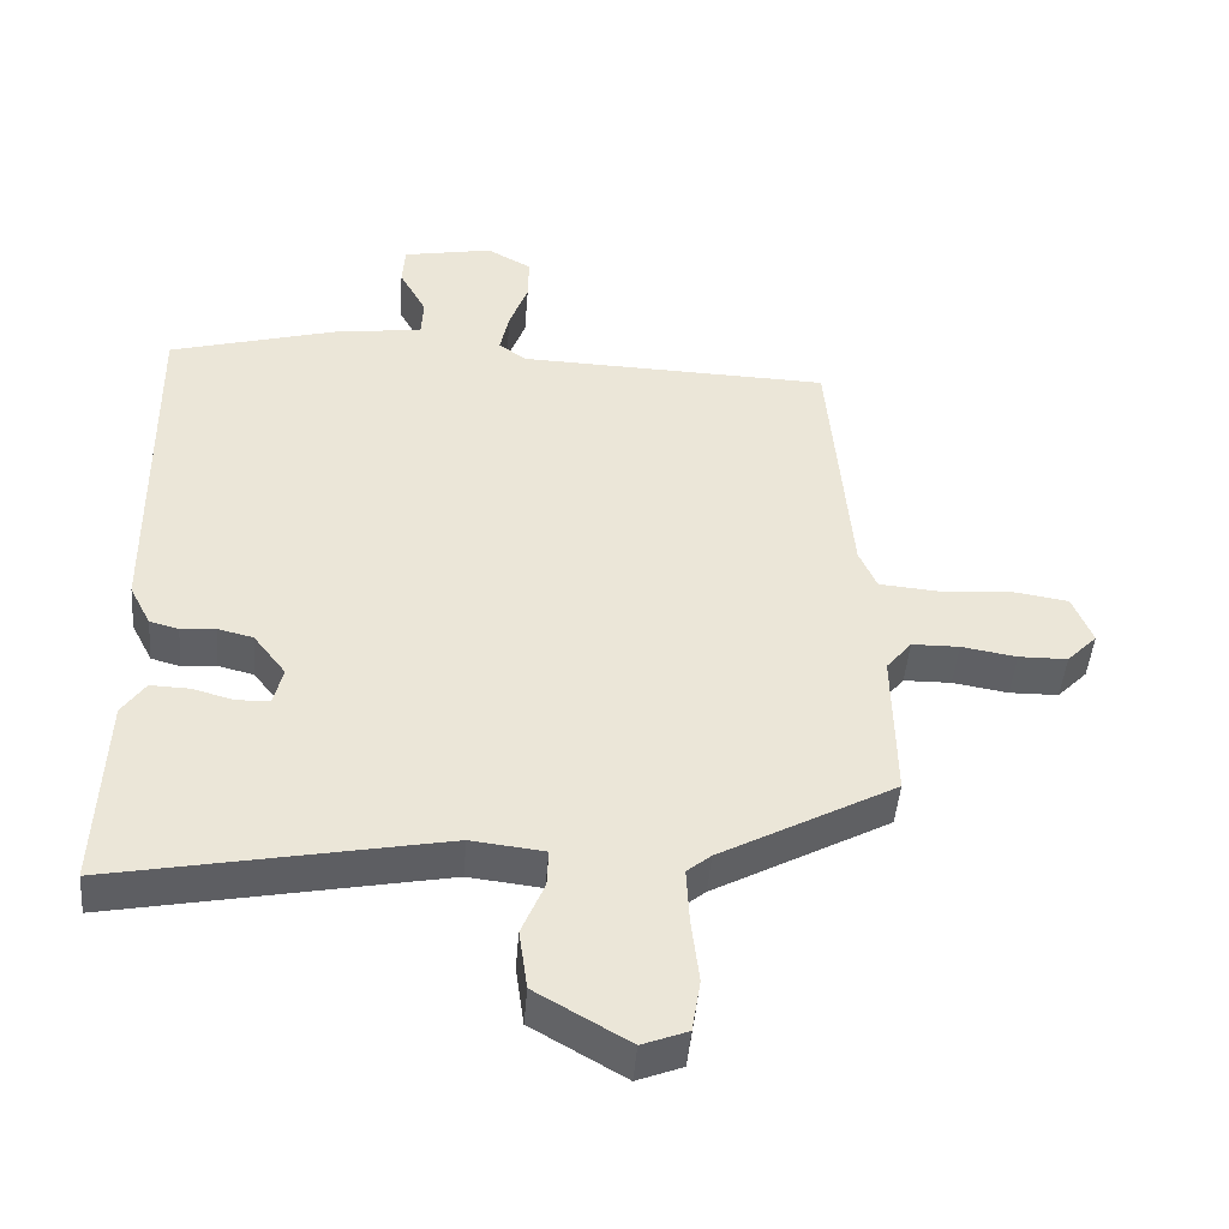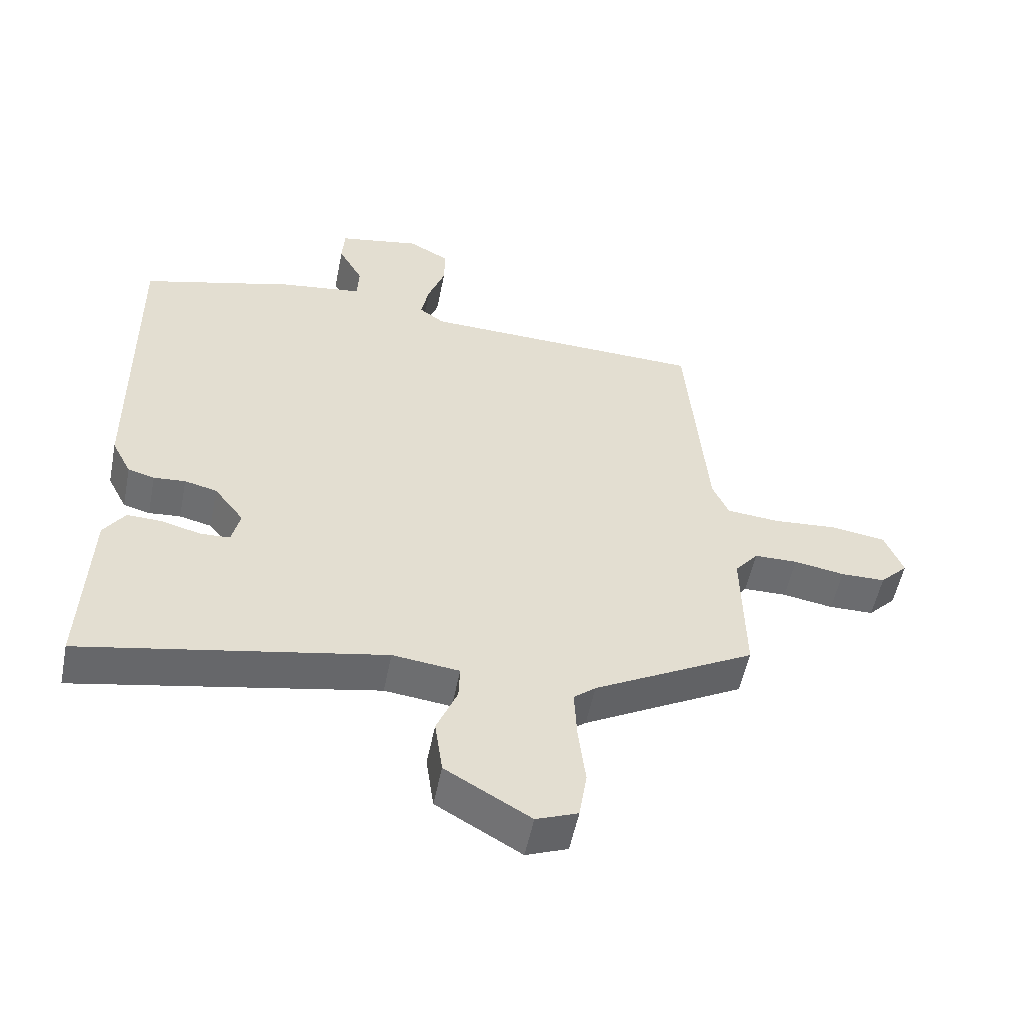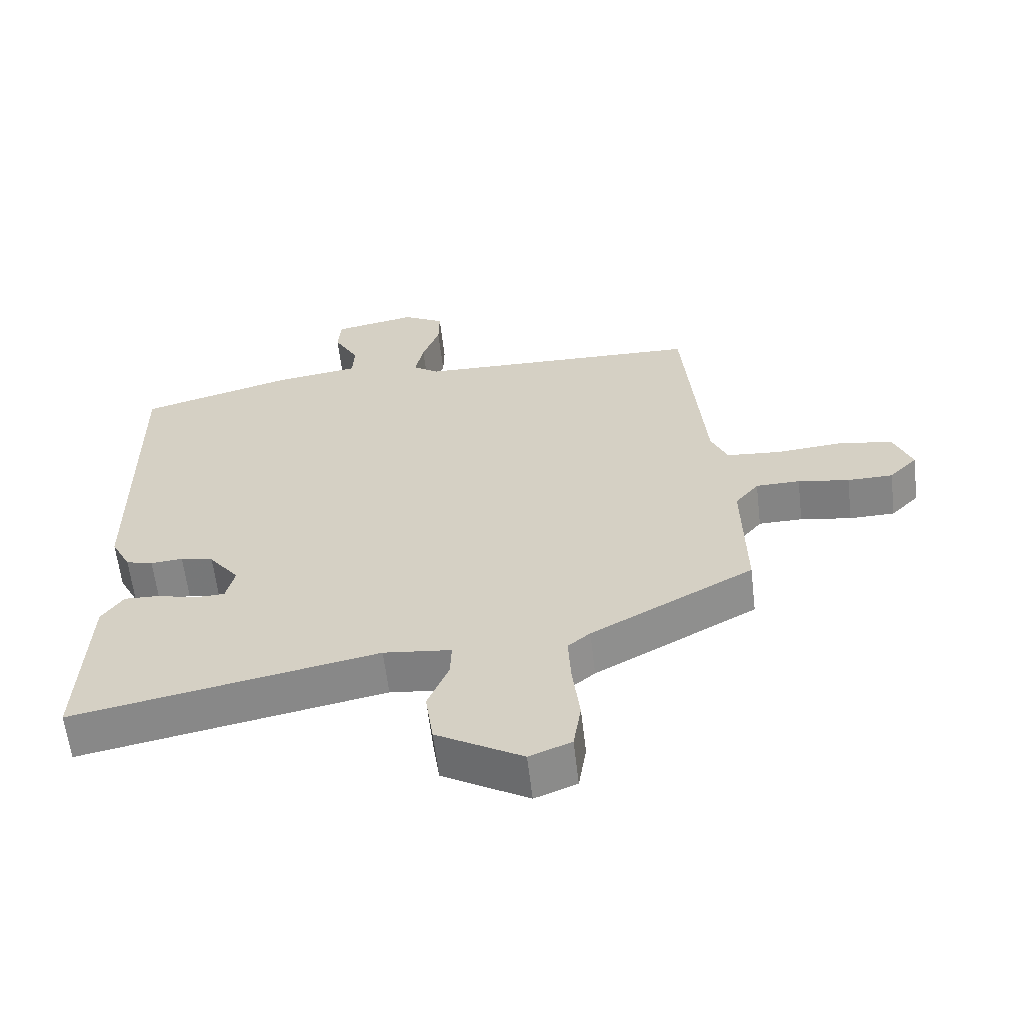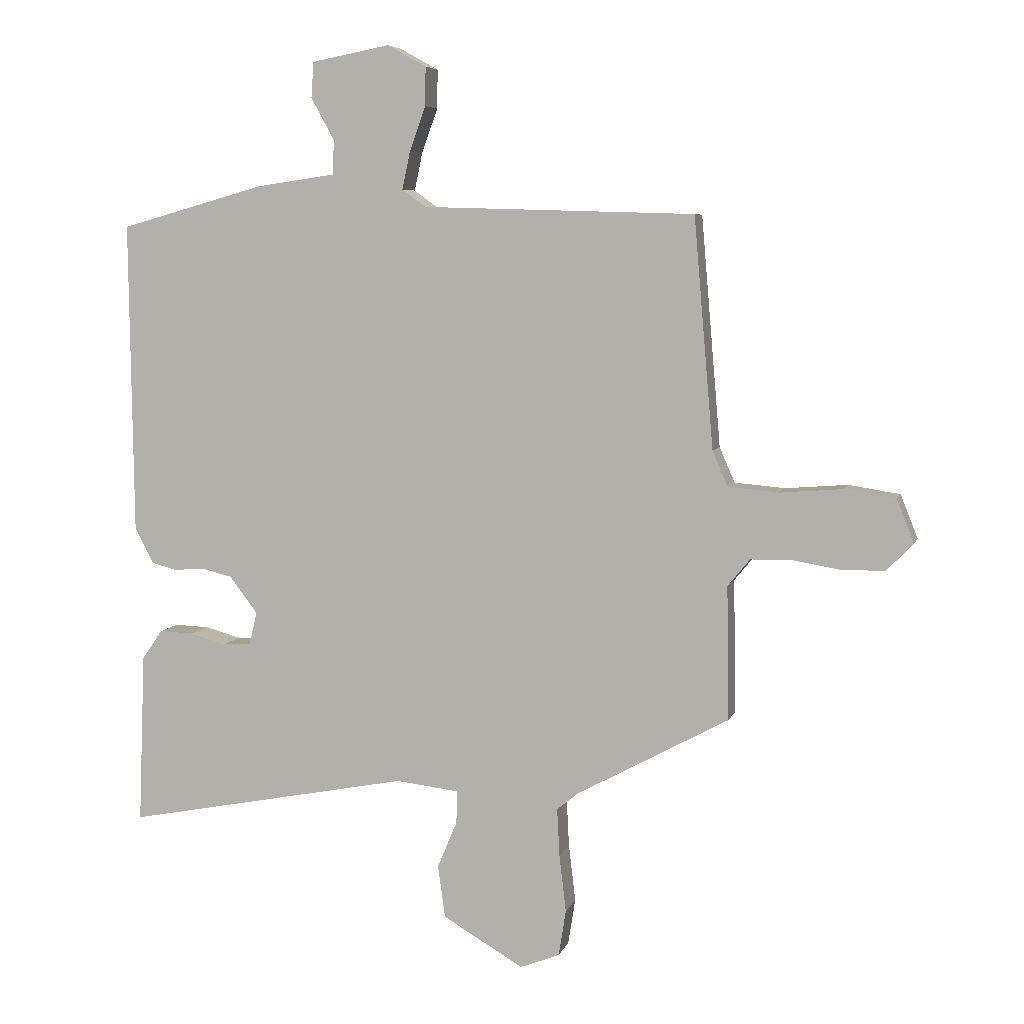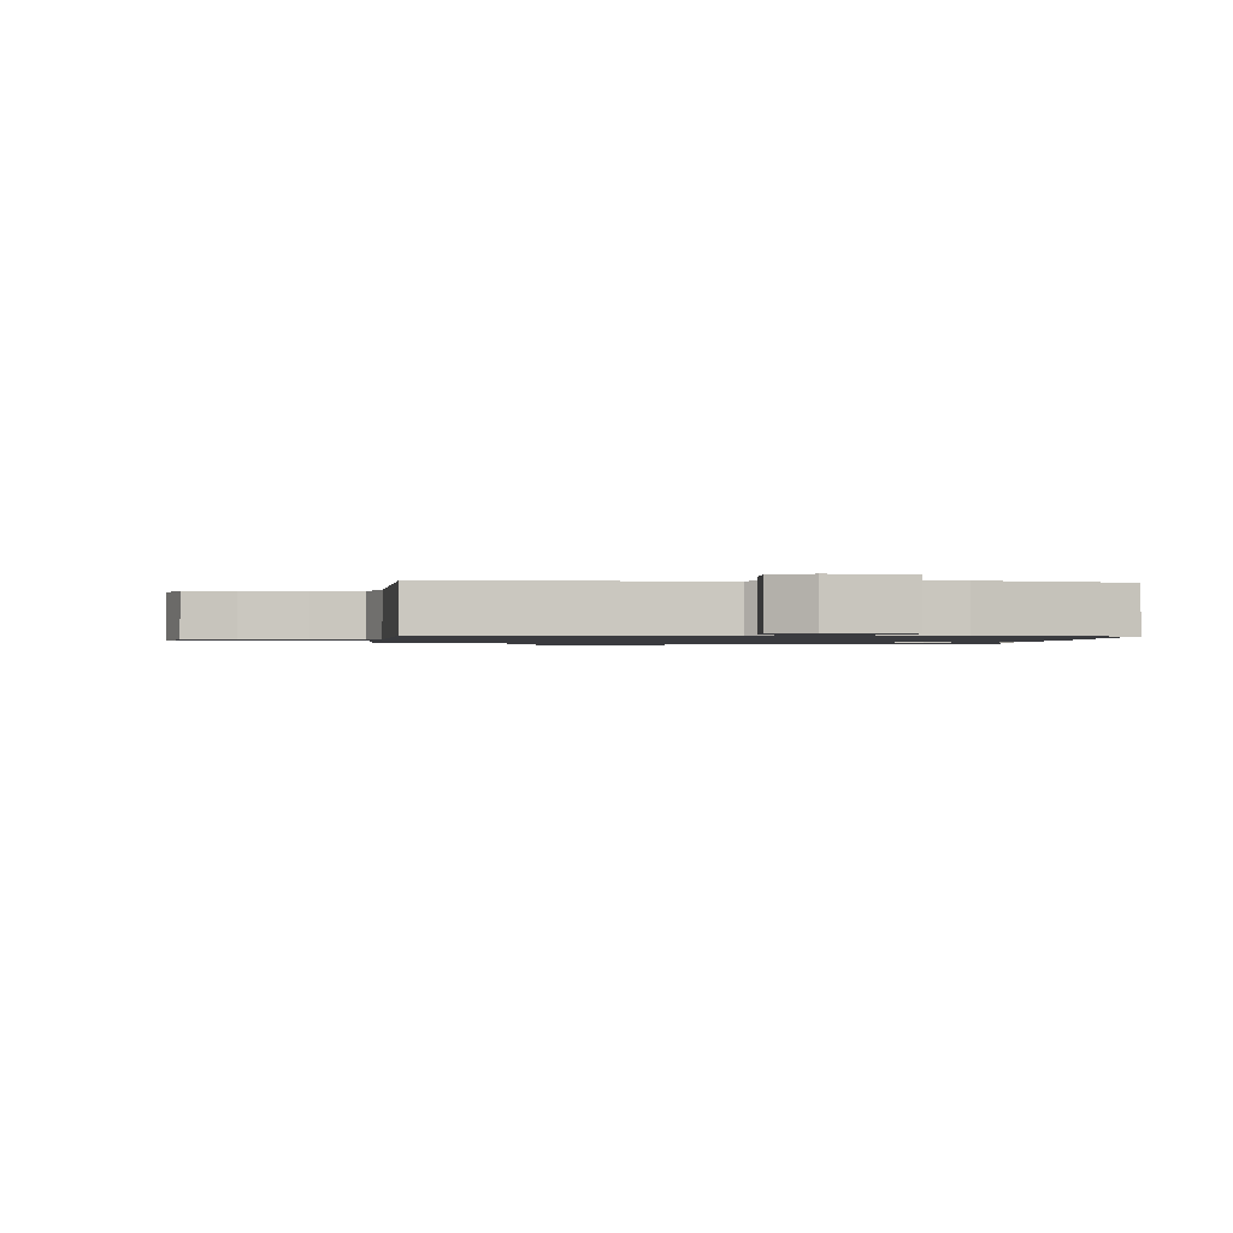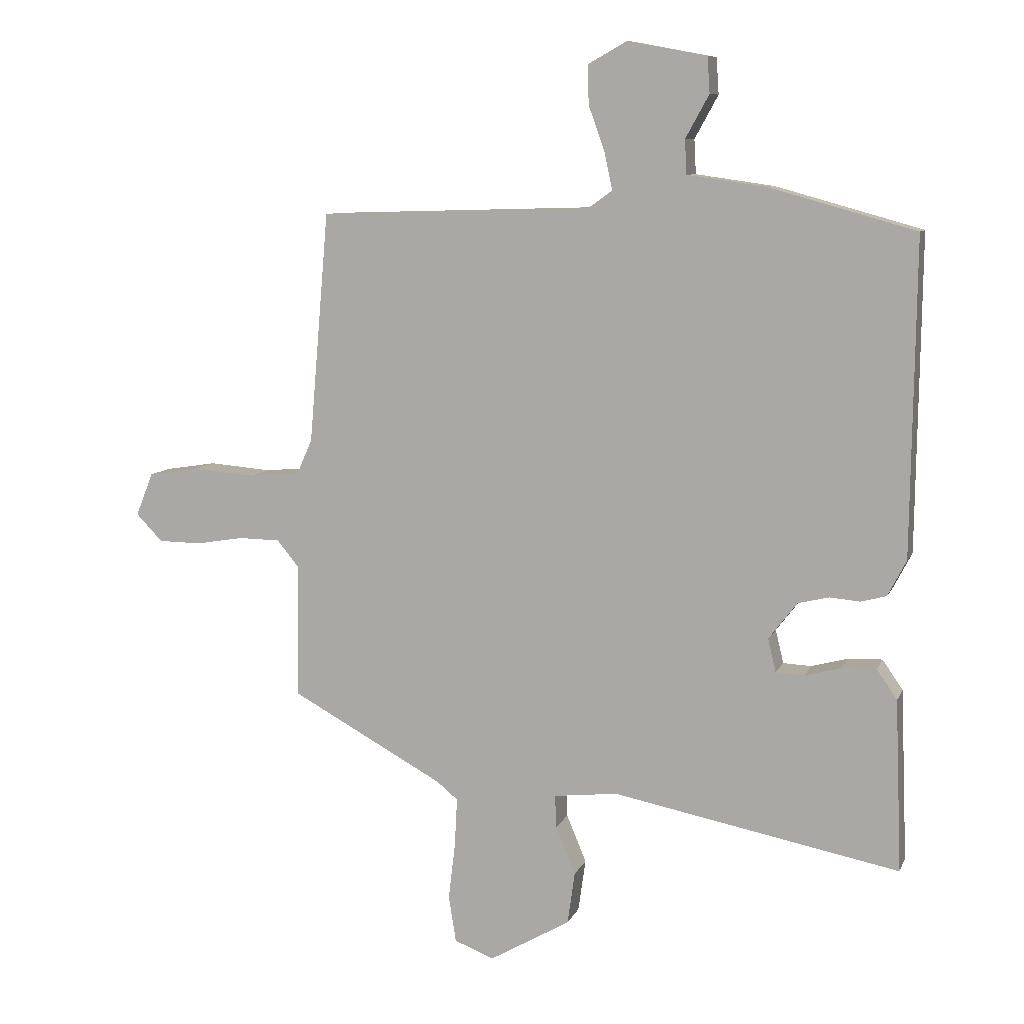
<metadata>
{"format":"obj","ext":"obj","renderer":"f3d","projection":"perspective","resolution":1024,"background":"white","views":[{"elev":-45.8,"azim":175.4,"up":"+Z"},{"elev":-53.8,"azim":168.7,"up":"+Z"},{"elev":-61.2,"azim":-173.3,"up":"+Z"},{"elev":6.4,"azim":-165.7,"up":"+Z"},{"elev":-1.2,"azim":-3.2,"up":"+Y"},{"elev":9.0,"azim":16.4,"up":"+Z"}]}
</metadata>
<code>
v 0.507 0.07 0.468
v 0.501 0.07 -0.04
v 0.471 0.07 -0.098
v 0.43 0.07 -0.109
v 0.381 0.07 -0.105
v 0.331 0.07 -0.117
v 0.285 0.07 -0.177
v 0.298 0.07 -0.231
v 0.344 0.07 -0.233
v 0.403 0.07 -0.217
v 0.458 0.07 -0.215
v 0.491 0.07 -0.263
v 0.502 0.07 -0.541
v 0.038 0.07 -0.451
v -0.065 0.07 -0.463
v -0.063 0.07 -0.516
v -0.031 0.07 -0.593
v -0.043 0.07 -0.678
v -0.174 0.07 -0.754
v -0.238 0.07 -0.729
v -0.25 0.07 -0.654
v -0.239 0.07 -0.561
v -0.235 0.07 -0.483
v -0.269 0.07 -0.455
v -0.517 0.07 -0.32
v -0.513 0.07 -0.103
v -0.549 0.07 -0.059
v -0.616 0.07 -0.058
v -0.694 0.07 -0.071
v -0.763 0.07 -0.07
v -0.806 0.07 -0.026
v -0.778 0.07 0.044
v -0.695 0.07 0.057
v -0.594 0.07 0.049
v -0.512 0.07 0.056
v -0.487 0.07 0.113
v -0.455 0.07 0.486
v -0.014 0.07 0.499
v 0.025 0.07 0.527
v 0.012 0.07 0.588
v -0.014 0.07 0.66
v -0.015 0.07 0.723
v 0.048 0.07 0.758
v 0.175 0.07 0.734
v 0.179 0.07 0.676
v 0.141 0.07 0.607
v 0.144 0.07 0.552
v 0.271 0.07 0.534
v 0.507 0 0.468
v 0.501 0 -0.04
v 0.471 0 -0.098
v 0.43 0 -0.109
v 0.381 0 -0.105
v 0.331 0 -0.117
v 0.285 0 -0.177
v 0.298 0 -0.231
v 0.344 0 -0.233
v 0.403 0 -0.217
v 0.458 0 -0.215
v 0.491 0 -0.263
v 0.502 0 -0.541
v 0.038 0 -0.451
v -0.065 0 -0.463
v -0.063 0 -0.516
v -0.031 0 -0.593
v -0.043 0 -0.678
v -0.174 0 -0.754
v -0.238 0 -0.729
v -0.25 0 -0.654
v -0.239 0 -0.561
v -0.235 0 -0.483
v -0.269 0 -0.455
v -0.517 0 -0.32
v -0.513 0 -0.103
v -0.549 0 -0.059
v -0.616 0 -0.058
v -0.694 0 -0.071
v -0.763 0 -0.07
v -0.806 0 -0.026
v -0.778 0 0.044
v -0.695 0 0.057
v -0.594 0 0.049
v -0.512 0 0.056
v -0.487 0 0.113
v -0.455 0 0.486
v -0.014 0 0.499
v 0.025 0 0.527
v 0.012 0 0.588
v -0.014 0 0.66
v -0.015 0 0.723
v 0.048 0 0.758
v 0.175 0 0.734
v 0.179 0 0.676
v 0.141 0 0.607
v 0.144 0 0.552
v 0.271 0 0.534
f 47 48 1 2
f 43 44 45 46
f 43 46 47
f 40 41 42 43
f 39 40 43 47
f 38 39 47 2
f 36 37 38 2
f 31 32 33 34
f 31 34 35
f 28 29 30 31
f 27 28 31 35
f 26 27 35 36
f 24 25 26 36
f 19 20 21 22
f 19 22 23
f 16 17 18 19
f 15 16 19 23
f 11 12 13 14
f 9 10 11 14
f 8 9 14 15
f 7 8 15 23
f 2 3 4 5
f 2 5 6
f 36 2 6
f 23 24 36
f 6 7 23 36
f 50 49 96 95
f 94 93 92 91
f 95 94 91
f 91 90 89 88
f 95 91 88 87
f 50 95 87 86
f 50 86 85 84
f 82 81 80 79
f 83 82 79
f 79 78 77 76
f 83 79 76 75
f 84 83 75 74
f 84 74 73 72
f 70 69 68 67
f 71 70 67
f 67 66 65 64
f 71 67 64 63
f 62 61 60 59
f 62 59 58 57
f 63 62 57 56
f 71 63 56 55
f 53 52 51 50
f 54 53 50
f 54 50 84
f 84 72 71
f 84 71 55 54
f 1 49 50 2
f 2 50 51 3
f 3 51 52 4
f 4 52 53 5
f 5 53 54 6
f 6 54 55 7
f 7 55 56 8
f 8 56 57 9
f 9 57 58 10
f 10 58 59 11
f 11 59 60 12
f 12 60 61 13
f 13 61 62 14
f 14 62 63 15
f 15 63 64 16
f 16 64 65 17
f 17 65 66 18
f 18 66 67 19
f 19 67 68 20
f 20 68 69 21
f 21 69 70 22
f 22 70 71 23
f 23 71 72 24
f 24 72 73 25
f 25 73 74 26
f 26 74 75 27
f 27 75 76 28
f 28 76 77 29
f 29 77 78 30
f 30 78 79 31
f 31 79 80 32
f 32 80 81 33
f 33 81 82 34
f 34 82 83 35
f 35 83 84 36
f 36 84 85 37
f 37 85 86 38
f 38 86 87 39
f 39 87 88 40
f 40 88 89 41
f 41 89 90 42
f 42 90 91 43
f 43 91 92 44
f 44 92 93 45
f 45 93 94 46
f 46 94 95 47
f 47 95 96 48
f 48 96 49 1

</code>
